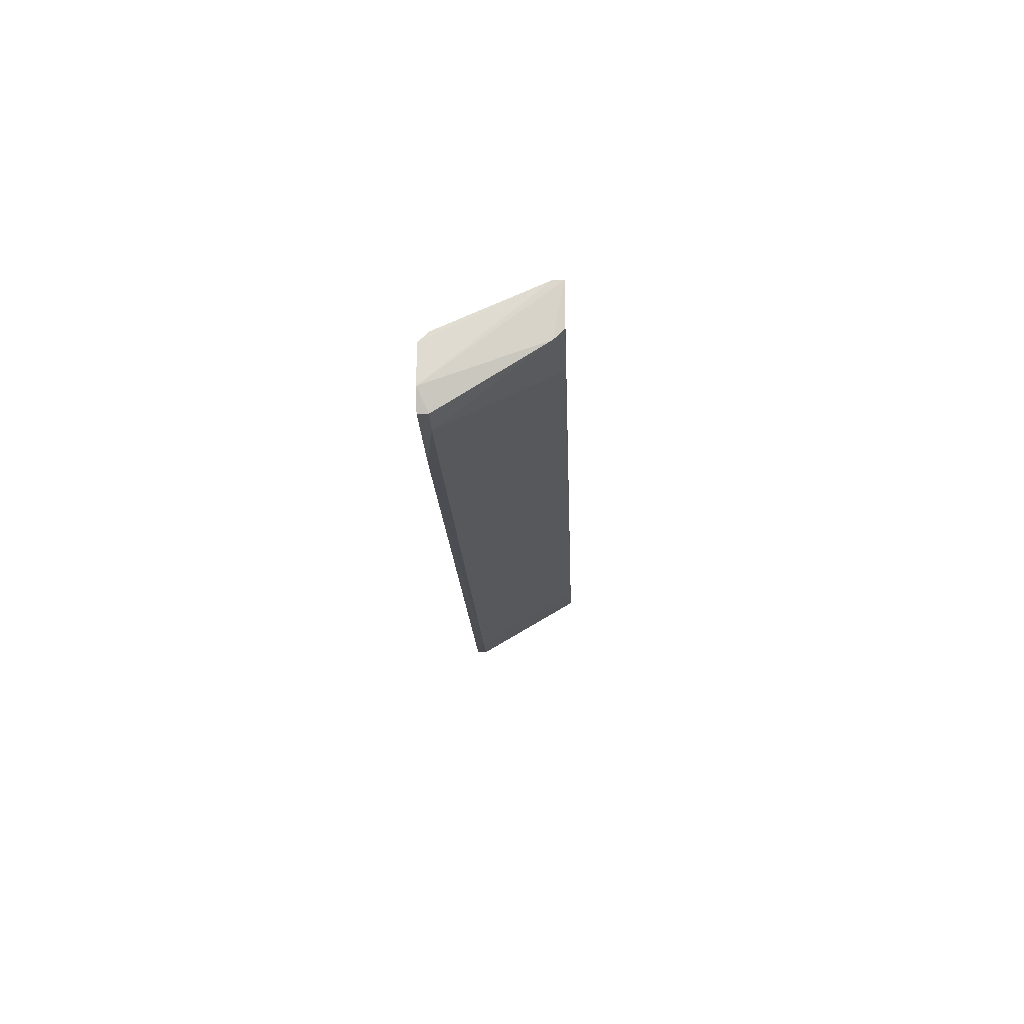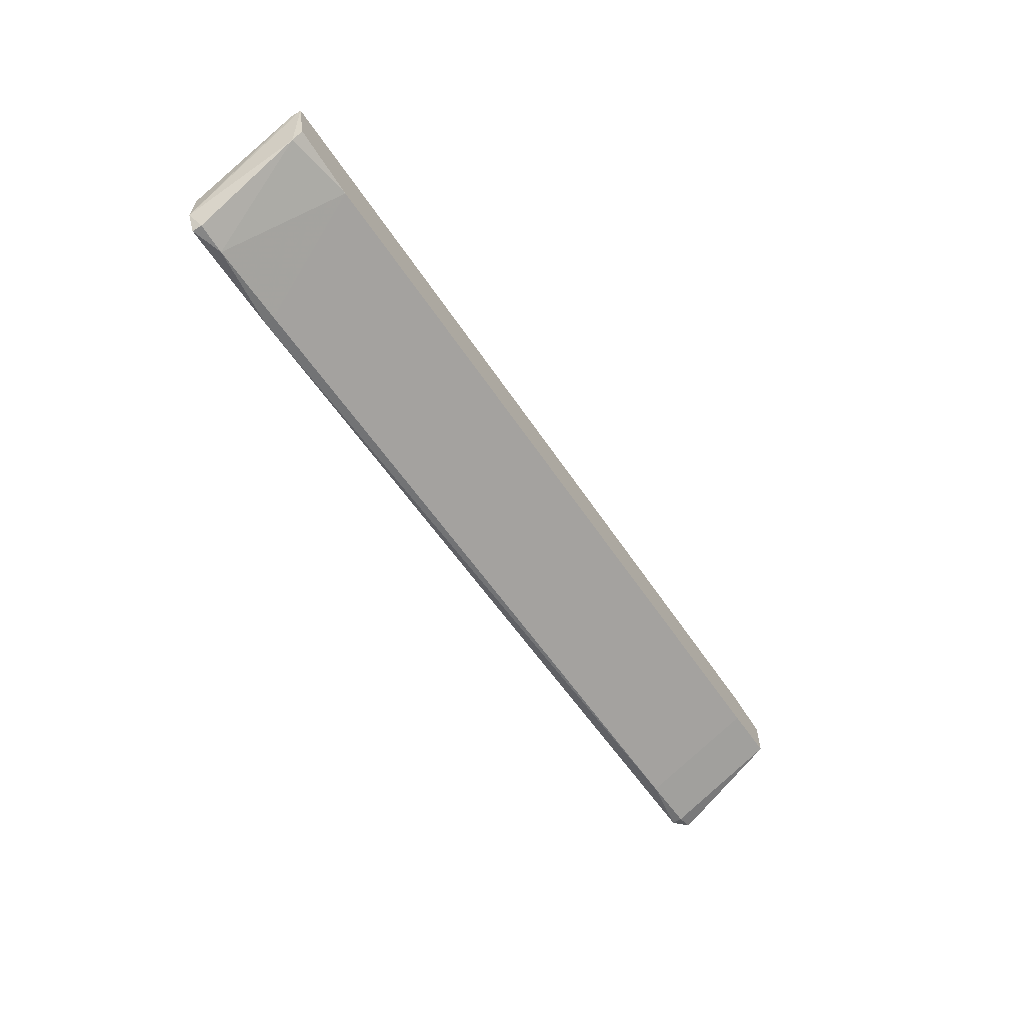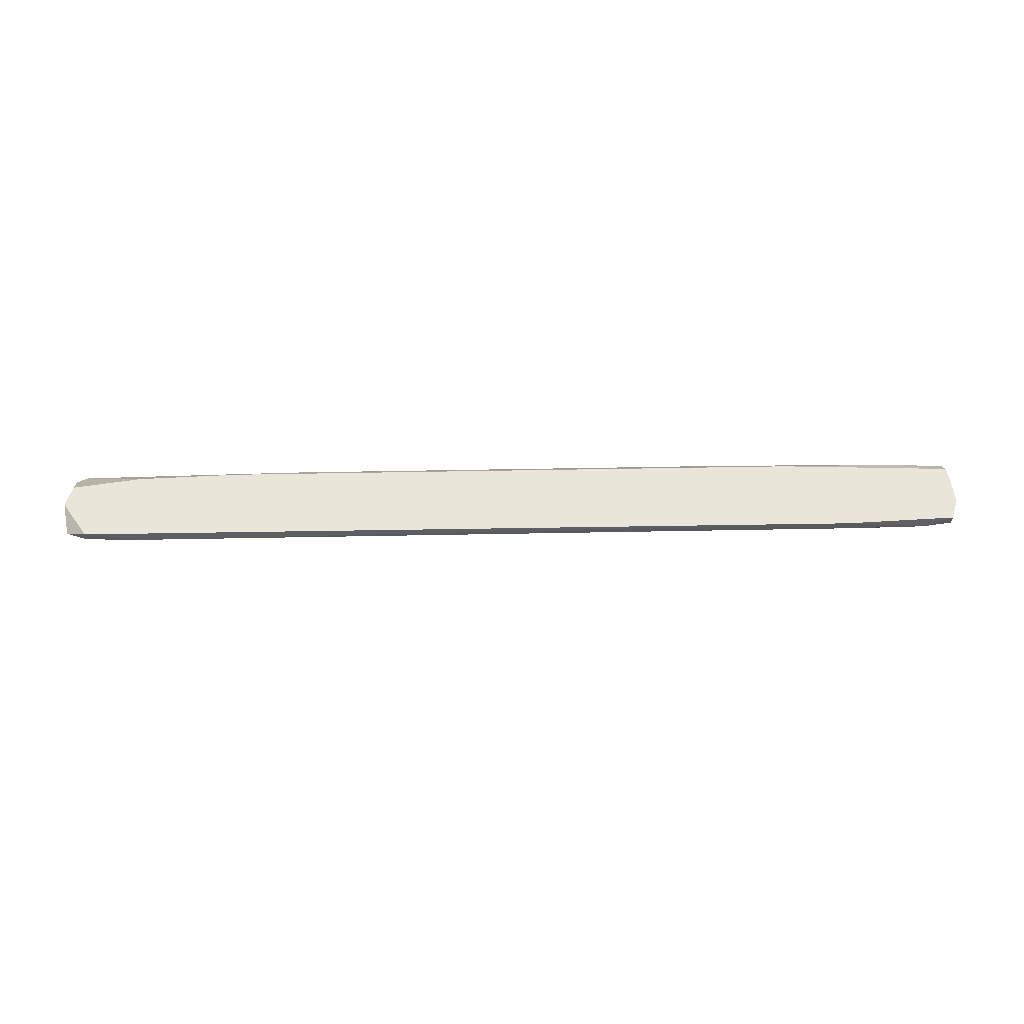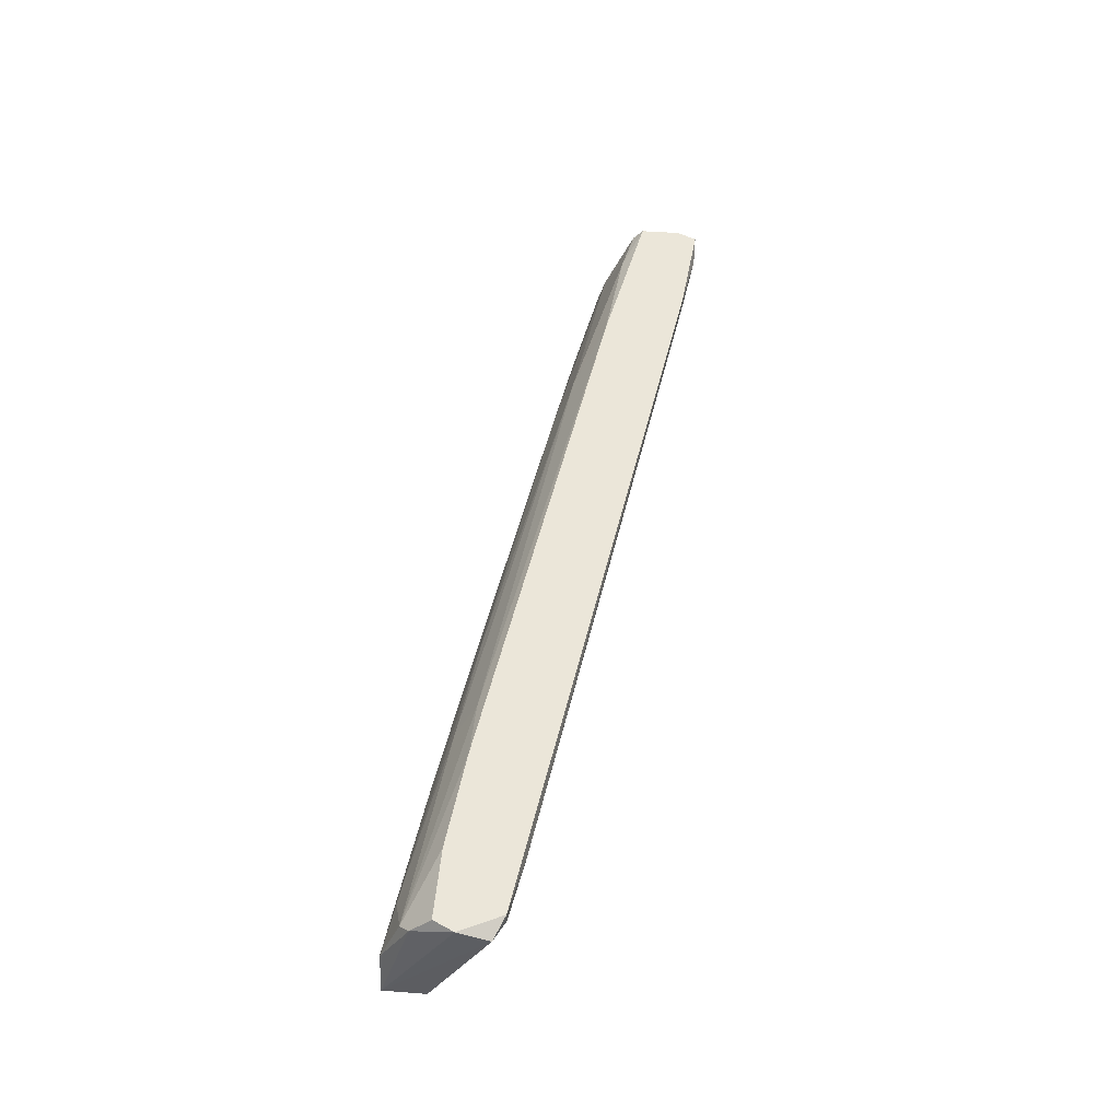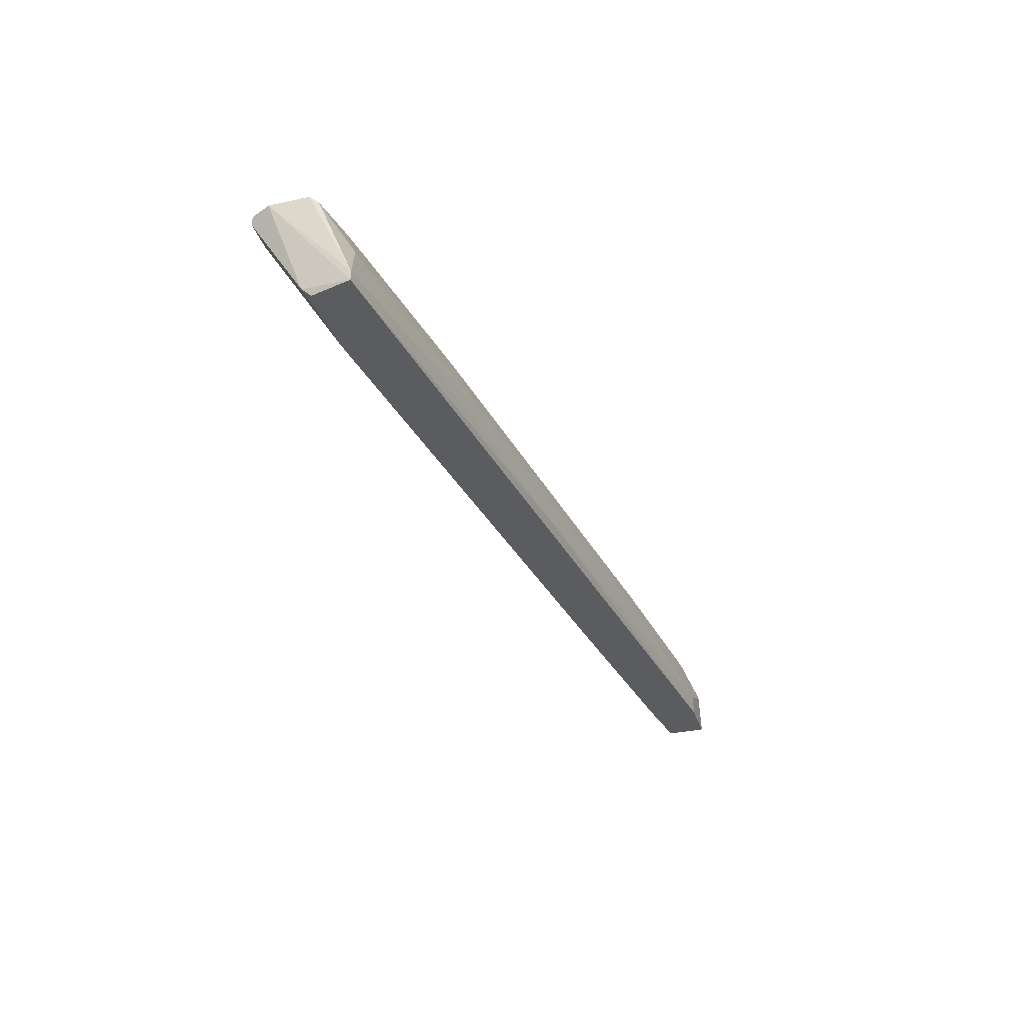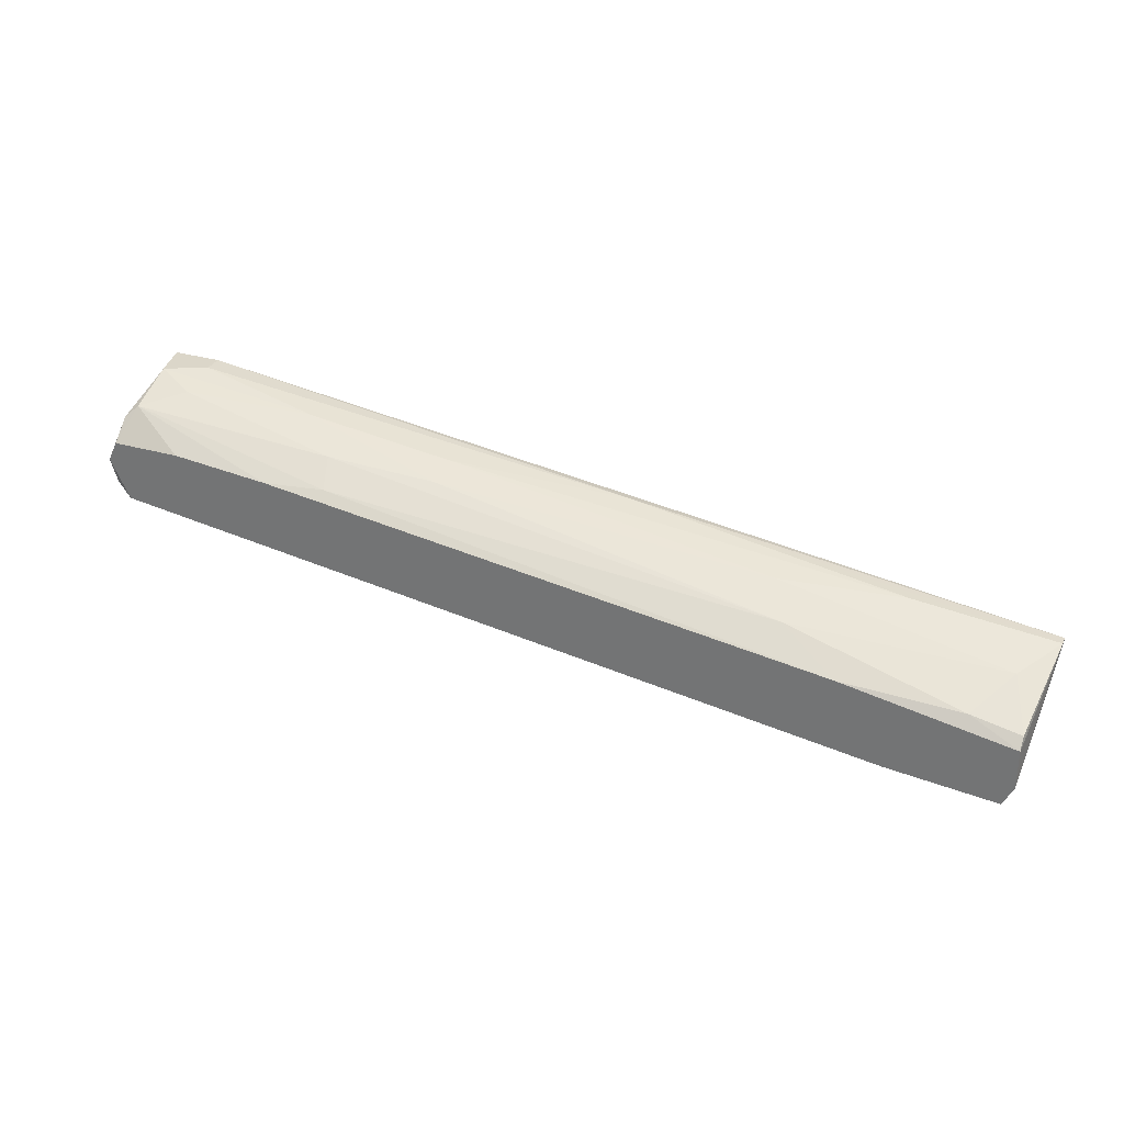
<metadata>
{"format":"obj","ext":"obj","renderer":"f3d","projection":"perspective","resolution":1024,"background":"white","views":[{"elev":-24.2,"azim":-87.9,"up":"+Z"},{"elev":-62.1,"azim":-57.9,"up":"+Z"},{"elev":58.2,"azim":171.1,"up":"+Y"},{"elev":47.3,"azim":94.9,"up":"+Y"},{"elev":-33.6,"azim":-73.5,"up":"+Y"},{"elev":30.0,"azim":-156.9,"up":"+Z"}]}
</metadata>
<code>
v 0.02583 -0.001153 0.02736
v 0.03942 -0.005684 0.02397
v -0.01153 -0.00455 0.02283
v -0.03191 0.004507 0.01717
v -0.05796 -0.00455 0.01038
v -0.05796 -0.005684 0.01152
v -0.05796 0.007905 0.01038
v -0.05796 0.007905 0.005851
v -0.05796 0.006771 0.01152
v 0.04508 0.004507 0.02736
v 0.04508 -0.001153 0.02963
v 0.04508 0.007905 0.01717
v 0.04508 0.006771 0.01717
v -0.05229 0.006771 0.01265
v 0.04735 0.007905 0.0217
v 0.04735 0.006771 0.0183
v -0.04324 -0.003417 0.0183
v -0.02965 -2.1e-05 0.01943
v -0.05003 -0.005684 0.01152
v 0.02696 0.007905 0.02283
v -0.04437 0.007905 0.00472
v -0.04437 0.006771 0.00472
v 0.01563 -0.005684 0.02057
v -0.0387 0.007905 0.01378
v -0.05569 0.00111 0.01491
v 0.03828 0.007905 0.02397
v 0.03828 0.006771 0.01604
v 0.0213 0.003374 0.0251
v 0.008839 0.002241 0.02397
v 0.008839 -0.001153 0.0251
v -0.05909 -0.00455 0.01604
v -0.05909 -0.005684 0.01604
v -0.05343 0.006771 0.003585
v 0.04054 -0.003417 0.02963
v 0.04054 0.00111 0.02849
v 0.04054 -0.005684 0.02963
v -0.05682 0.007905 0.003585
v -0.05682 0.006771 0.003585
v 0.04621 0.005638 0.02623
v 0.04621 -0.005684 0.0251
v 0.04621 -0.005684 0.02963
v 0.04621 0.007905 0.02397
v 0.02016 0.006771 0.02283
f 3 34 30
f 37 26 12
f 40 32 19
f 32 40 36
f 26 37 7
f 27 19 22
f 12 26 15
f 40 19 23
f 19 27 23
f 14 25 4
f 25 17 18
f 4 25 18
f 29 4 18
f 11 36 41
f 36 40 41
f 26 7 24
f 7 14 24
f 14 4 24
f 4 43 24
f 32 36 3
f 12 15 16
f 41 40 16
f 15 41 16
f 37 38 8
f 7 37 8
f 38 5 8
f 5 32 8
f 11 10 35
f 1 11 35
f 29 1 35
f 37 12 21
f 12 27 21
f 27 22 21
f 21 22 33
f 38 37 33
f 22 19 33
f 5 38 33
f 19 5 33
f 37 21 33
f 10 11 39
f 11 41 39
f 41 15 39
f 27 12 13
f 12 16 13
f 16 40 13
f 10 43 28
f 4 29 28
f 43 4 28
f 35 10 28
f 29 35 28
f 36 11 34
f 11 1 34
f 3 36 34
f 17 25 31
f 32 3 31
f 3 17 31
f 7 8 31
f 8 32 31
f 40 23 2
f 23 27 2
f 27 13 2
f 13 40 2
f 26 10 42
f 15 26 42
f 10 39 42
f 39 15 42
f 19 32 6
f 32 5 6
f 5 19 6
f 10 26 20
f 43 10 20
f 26 24 20
f 24 43 20
f 14 7 9
f 25 14 9
f 7 31 9
f 31 25 9
f 1 29 30
f 18 17 30
f 29 18 30
f 17 3 30
f 34 1 30

</code>
